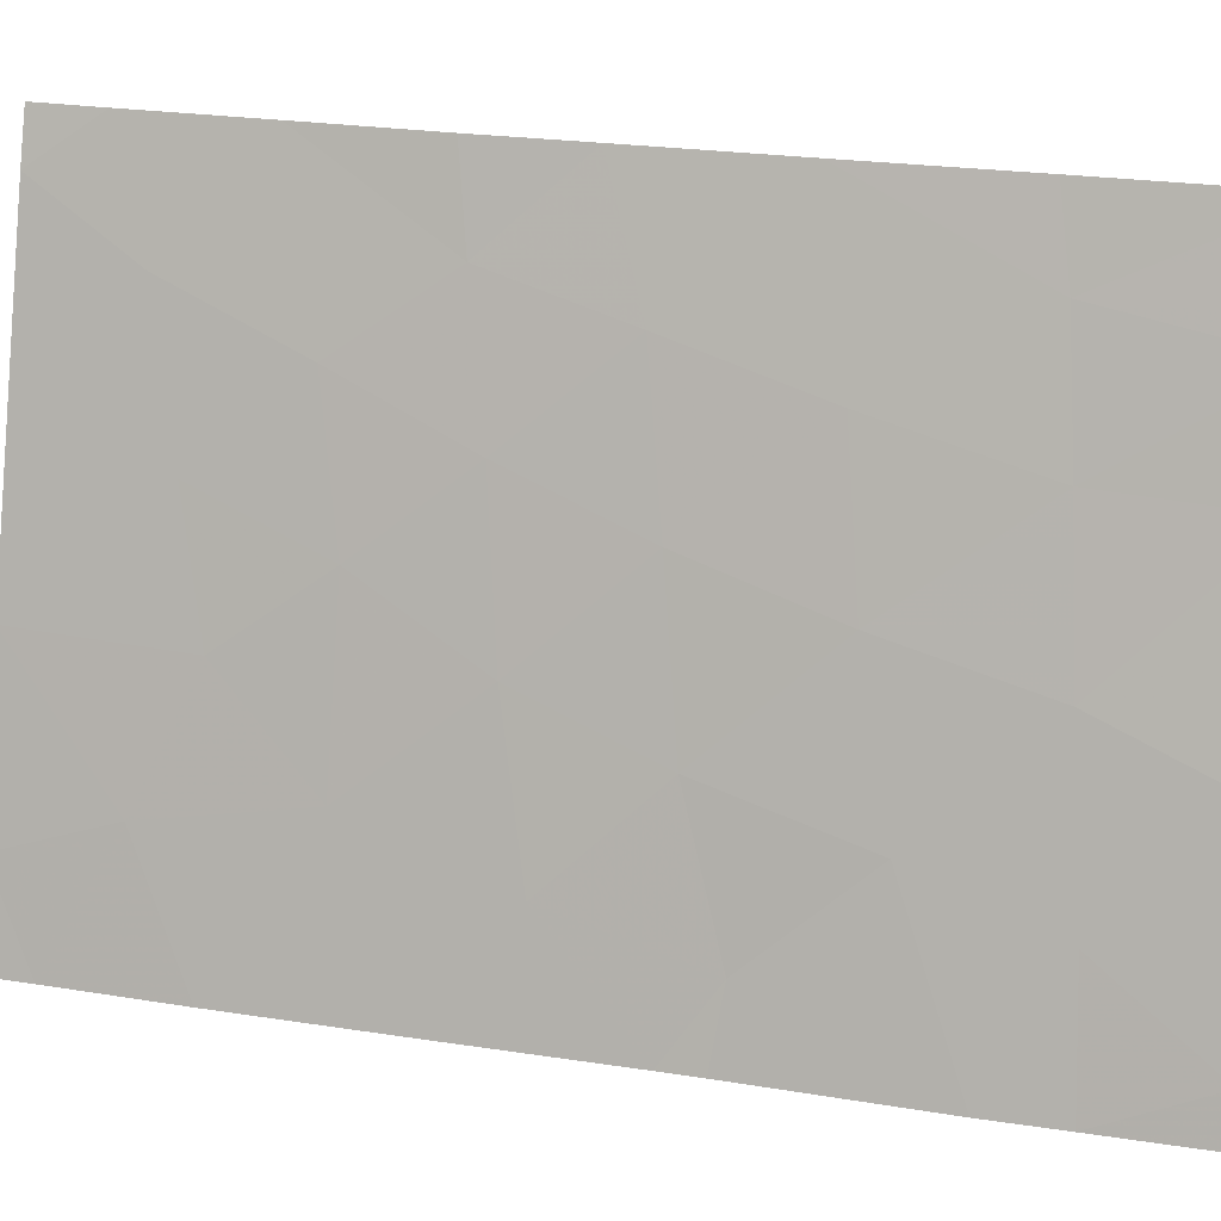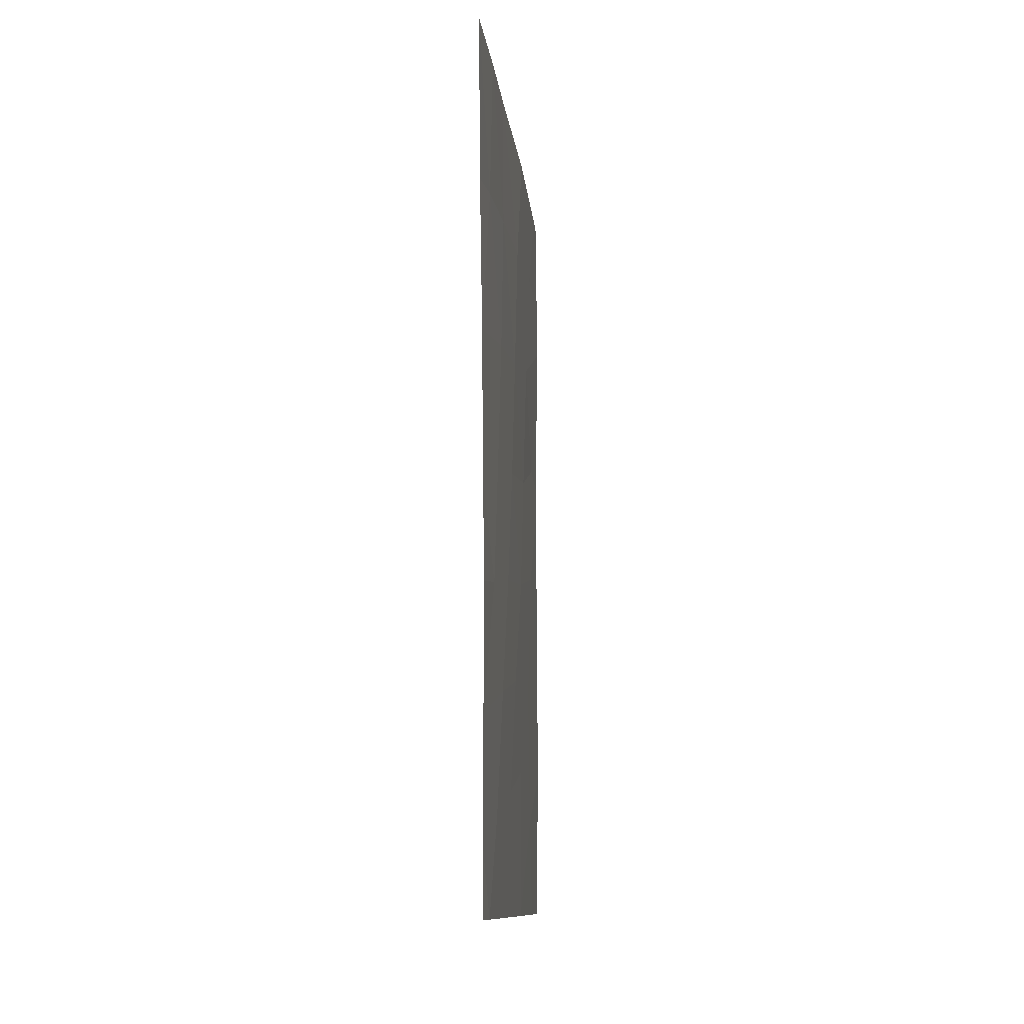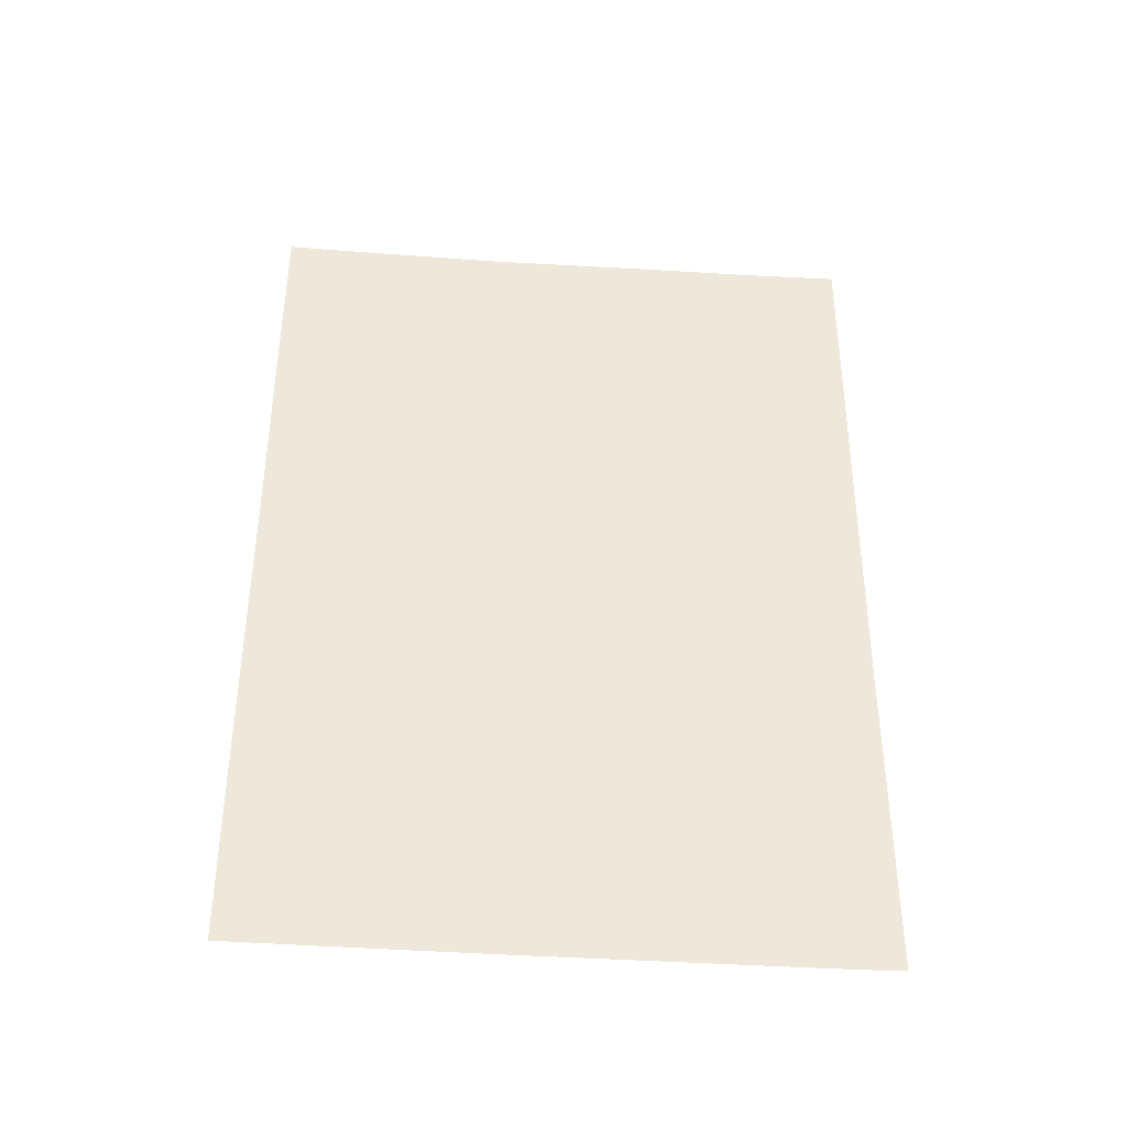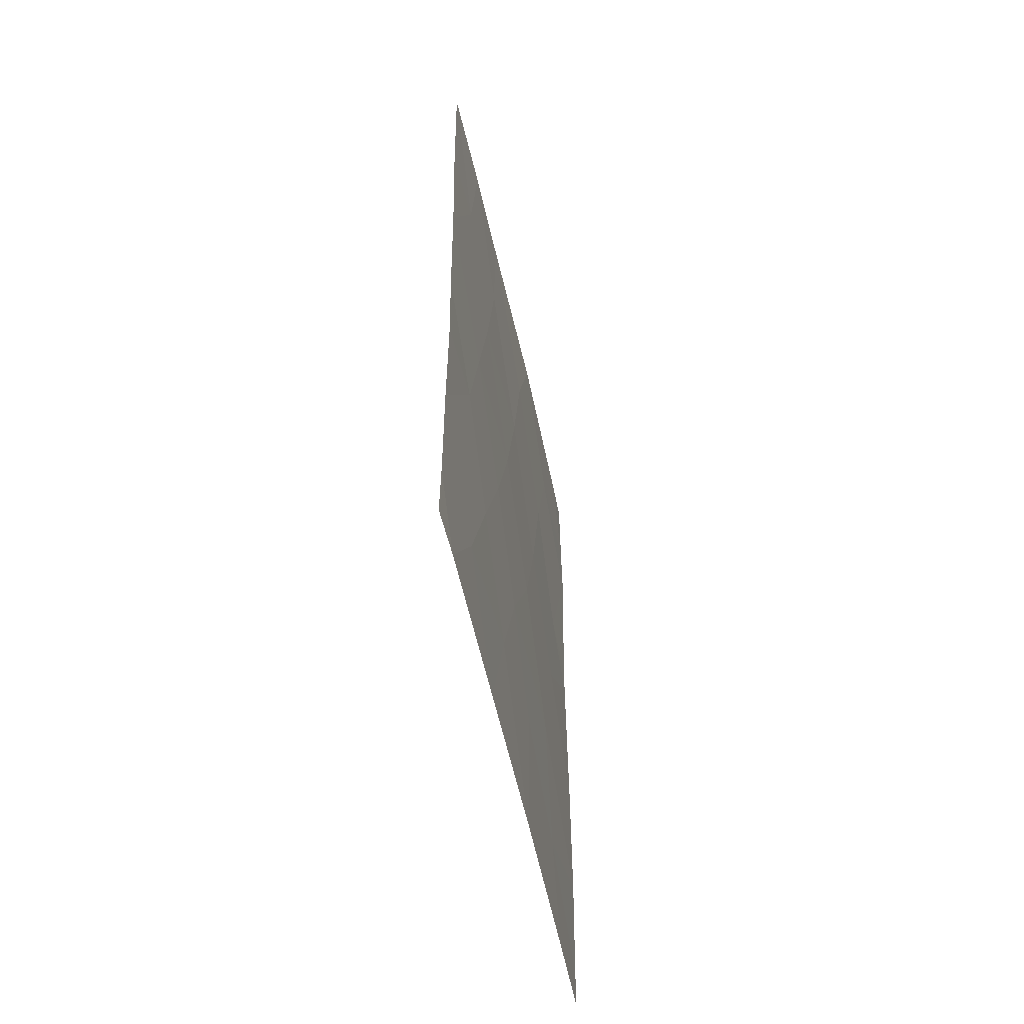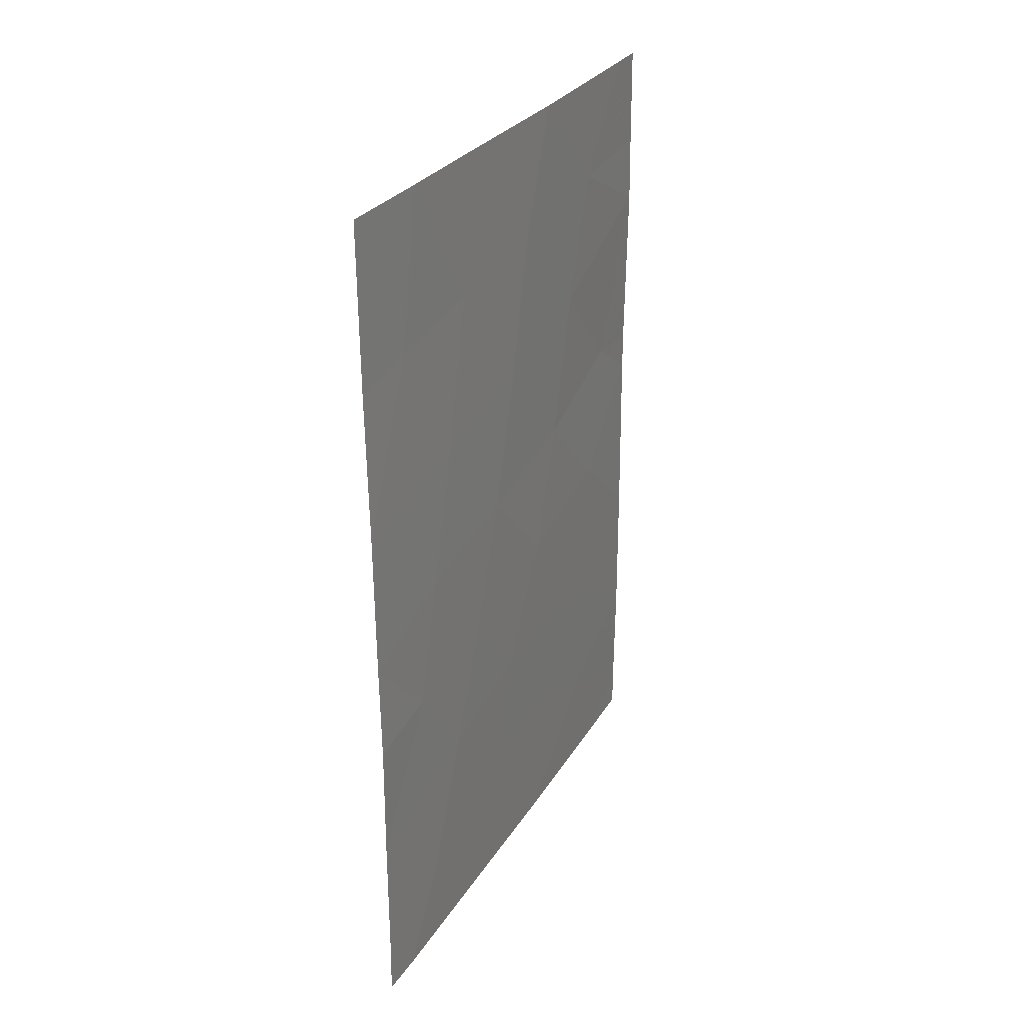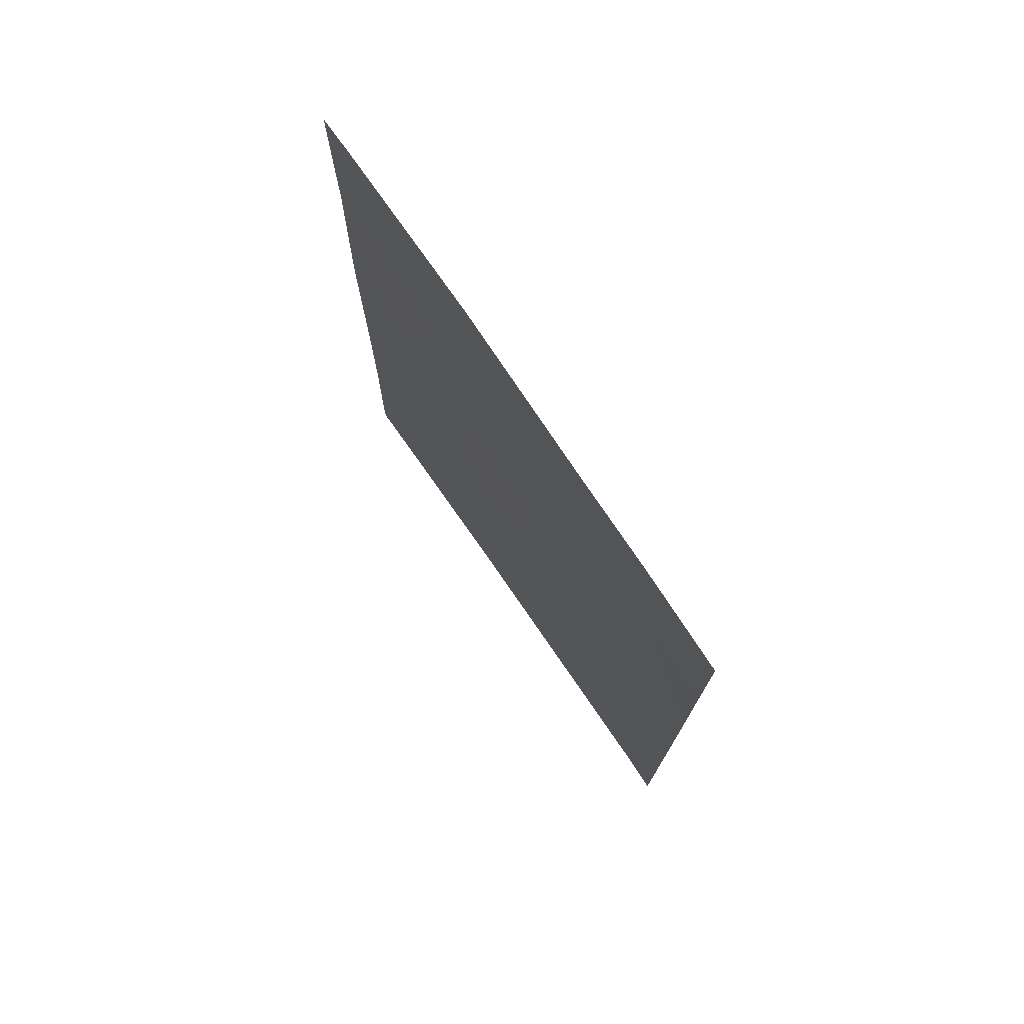
<metadata>
{"format":"obj","ext":"obj","renderer":"f3d","projection":"perspective","resolution":1024,"background":"white","views":[{"elev":24.9,"azim":-75.7,"up":"+Y"},{"elev":-11.6,"azim":167.1,"up":"+Z"},{"elev":-38.7,"azim":66.5,"up":"+Z"},{"elev":-55.7,"azim":173.5,"up":"+Z"},{"elev":28.5,"azim":-172.6,"up":"+Z"},{"elev":75.0,"azim":127.2,"up":"+Z"}]}
</metadata>
<code>
v -92.52 100 -49.15
v -92.51 100 -50
v -92.73 99.4 -50
v -95.17 92 -47.76
v -94.64 93.64 -48.57
v -93.82 96.18 -46.59
v -93.61 96.79 -48.24
v -95.16 92 -45.75
v -95.17 92 -39.36
v -95.18 92 -40.31
v -93.04 98.46 -43.86
v -92.89 98.91 -45.58
v -92.52 100 -47.45
v -92.52 100 -45.76
v -92.48 100 -42.4
v -93 98.6 -48.67
v -93.41 97.37 -50
v -94.78 93.17 -50
v -95.15 92 -49.4
v -92.5 100 -44.4
v -93.83 96.09 -41.7
v -95.15 92 -50
v -94.98 92.56 -38
v -95.16 92 -38
v -92.45 100 -40.31
v -92.91 98.65 -38
v -92.43 100 -38
v -93.35 97.37 -38
v -94.85 92.91 -42.64
v -94.09 95.3 -50
v -95.14 92 -43.26
v -93.23 97.93 -46.94
v -94.72 93.37 -44.57
v -93.46 97.24 -45.26
v -93.66 96.62 -43.55
v -94.11 95.3 -44.99
v -94.66 93.58 -39.48
v -94.2 94.98 -38
v -95.14 92 -42.74
v -93.2 97.94 -41.98
v -94.12 95.23 -47.87
v -93.34 97.46 -39.93
v -94.52 94 -46.57
v -94.29 94.67 -43.24
v -92.8 99 -40.11
v -94.46 94.15 -41.23
v -93.98 95.63 -39.73
f 2 1 3
f 4 43 8
f 9 10 37
f 10 46 37
f 13 14 12
f 12 32 13
f 15 25 45
f 5 4 19
f 3 16 17
f 22 18 19
f 5 19 18
f 23 24 9
f 13 16 1
f 16 3 1
f 45 25 27
f 27 26 45
f 28 42 26
f 18 30 5
f 20 15 11
f 15 40 11
f 31 8 33
f 20 11 12
f 42 40 45
f 6 34 36
f 34 35 36
f 30 17 7
f 38 23 37
f 14 20 12
f 17 16 7
f 16 32 7
f 12 11 34
f 11 40 35
f 10 39 29
f 6 32 34
f 10 29 46
f 39 31 29
f 29 31 33
f 44 21 46
f 40 42 21
f 6 7 32
f 32 12 34
f 23 9 37
f 44 33 36
f 43 41 6
f 45 40 15
f 16 13 32
f 41 5 30
f 42 45 26
f 42 28 47
f 41 30 7
f 21 47 46
f 36 43 6
f 11 35 34
f 35 40 21
f 33 44 29
f 46 29 44
f 33 43 36
f 21 44 35
f 36 35 44
f 21 42 47
f 41 7 6
f 47 28 38
f 47 37 46
f 37 47 38
f 4 5 43
f 41 43 5
f 8 43 33

</code>
